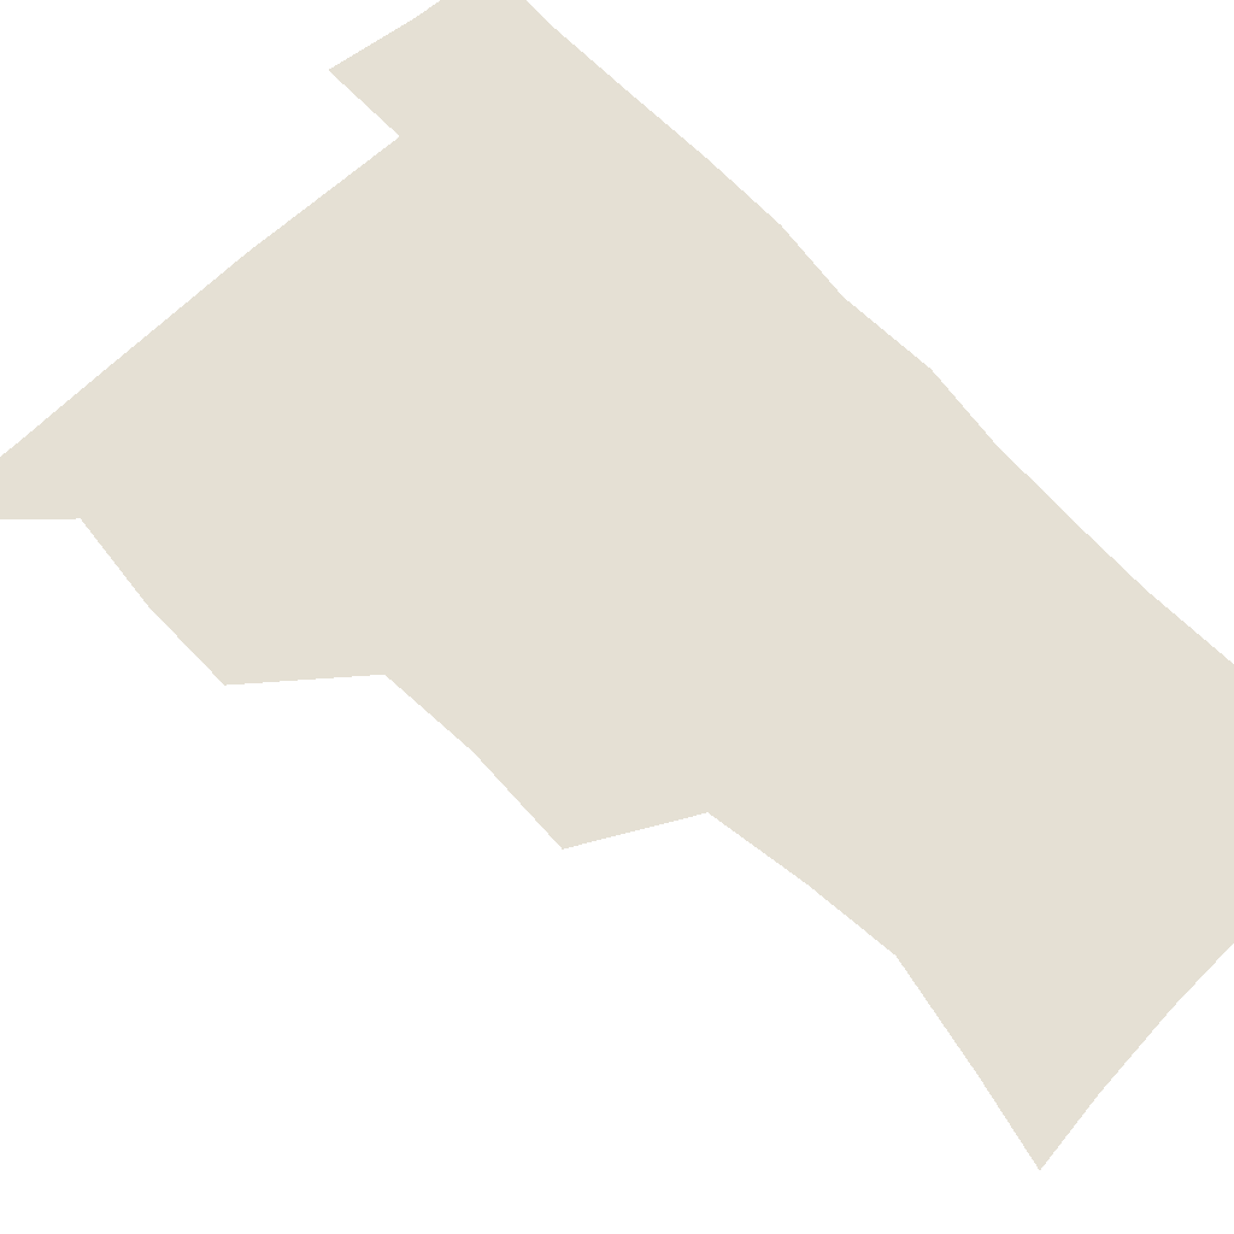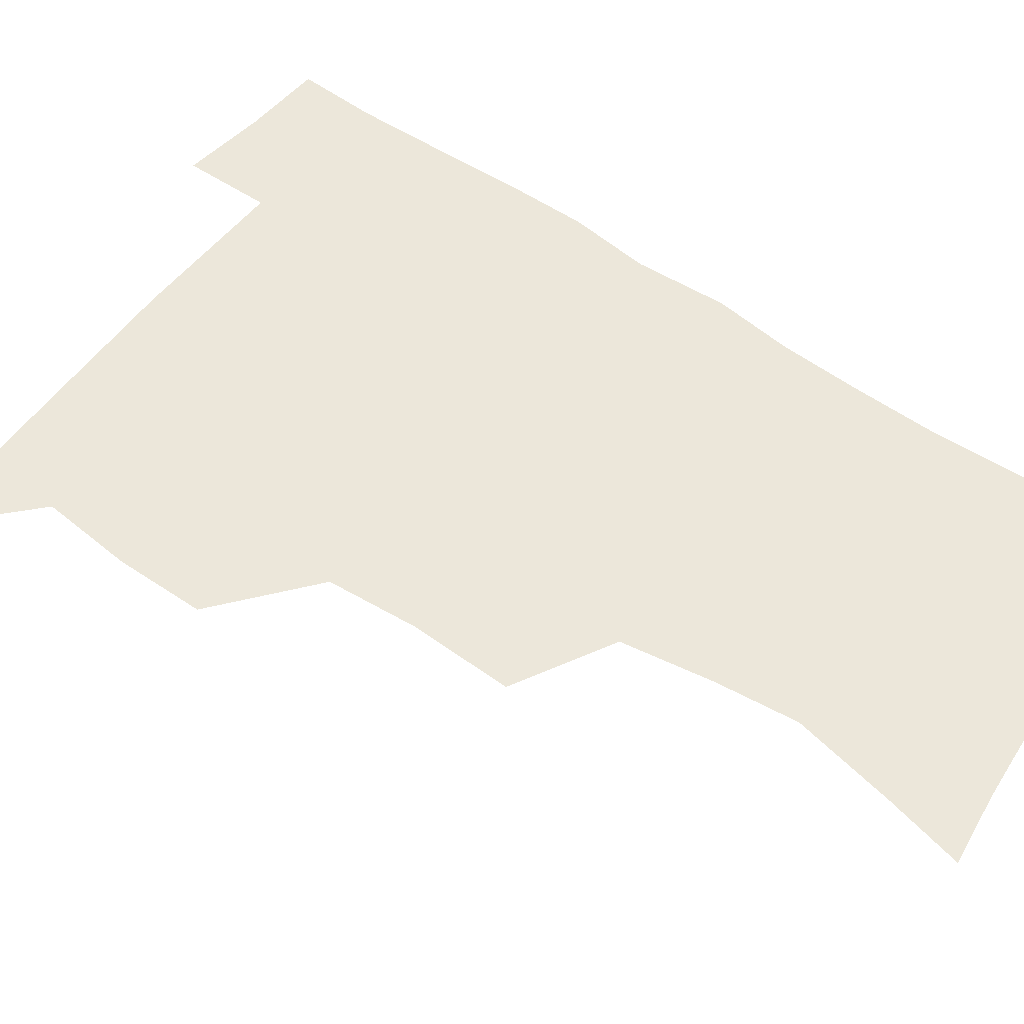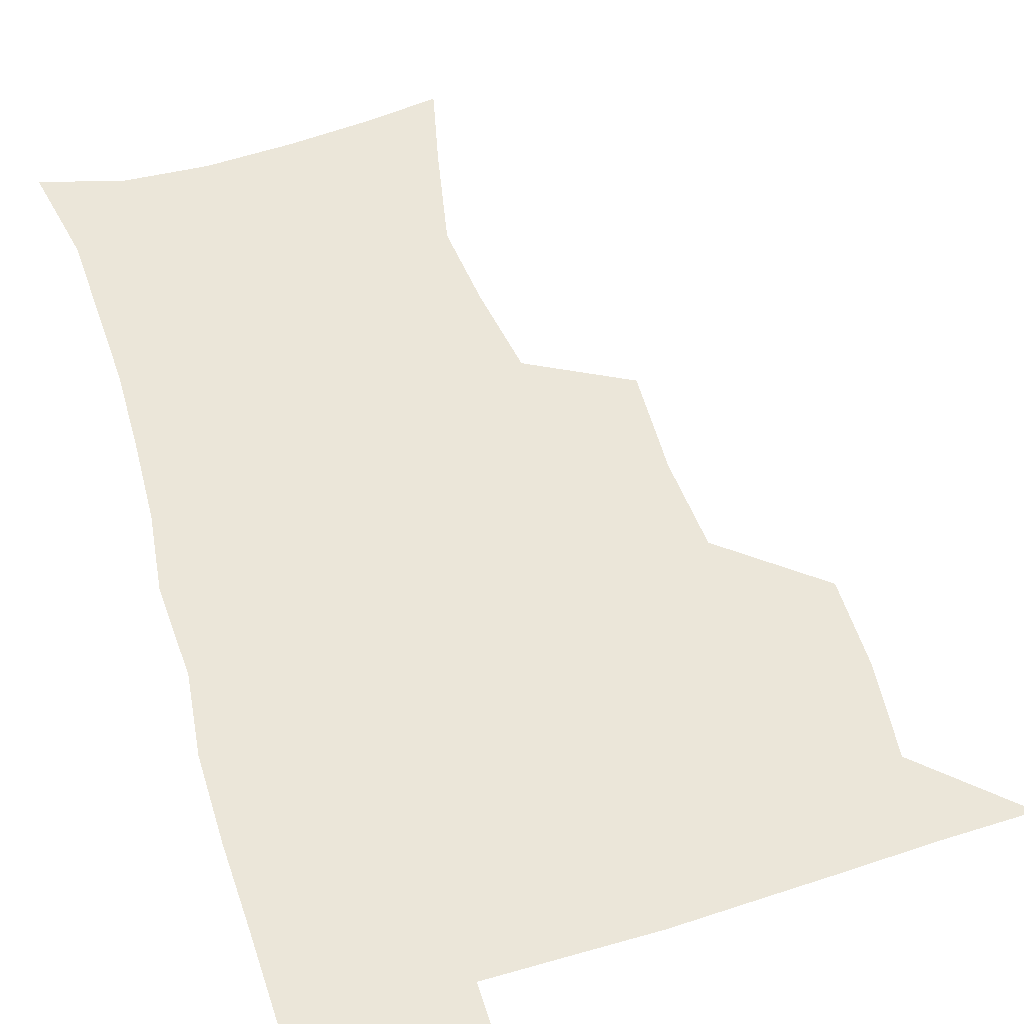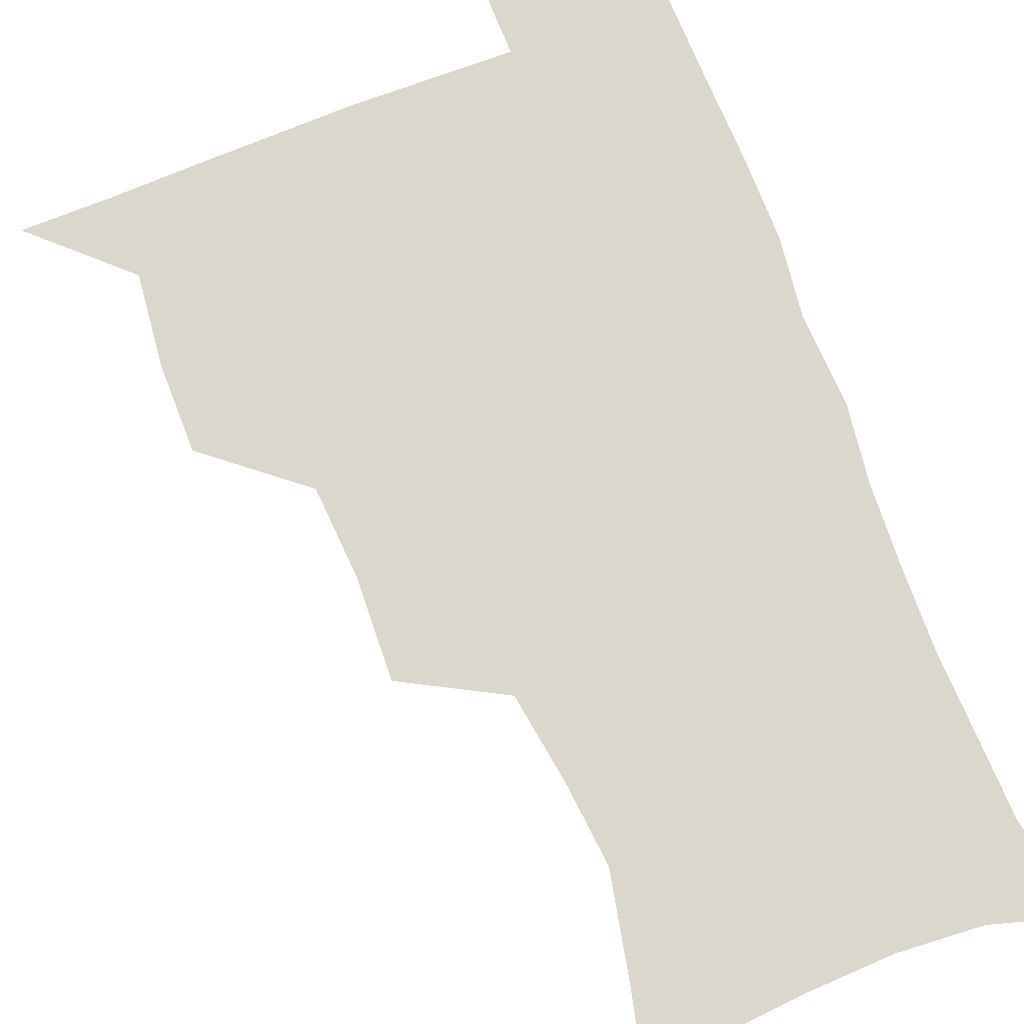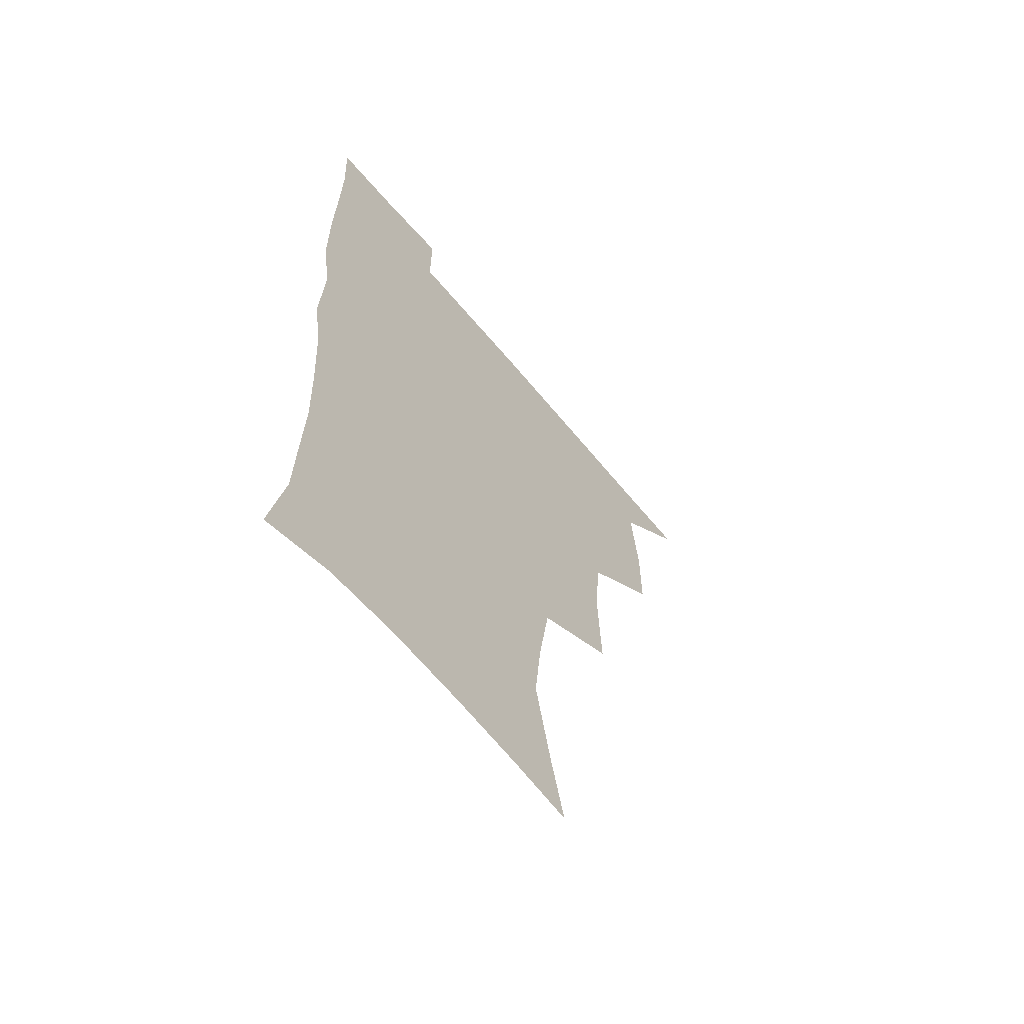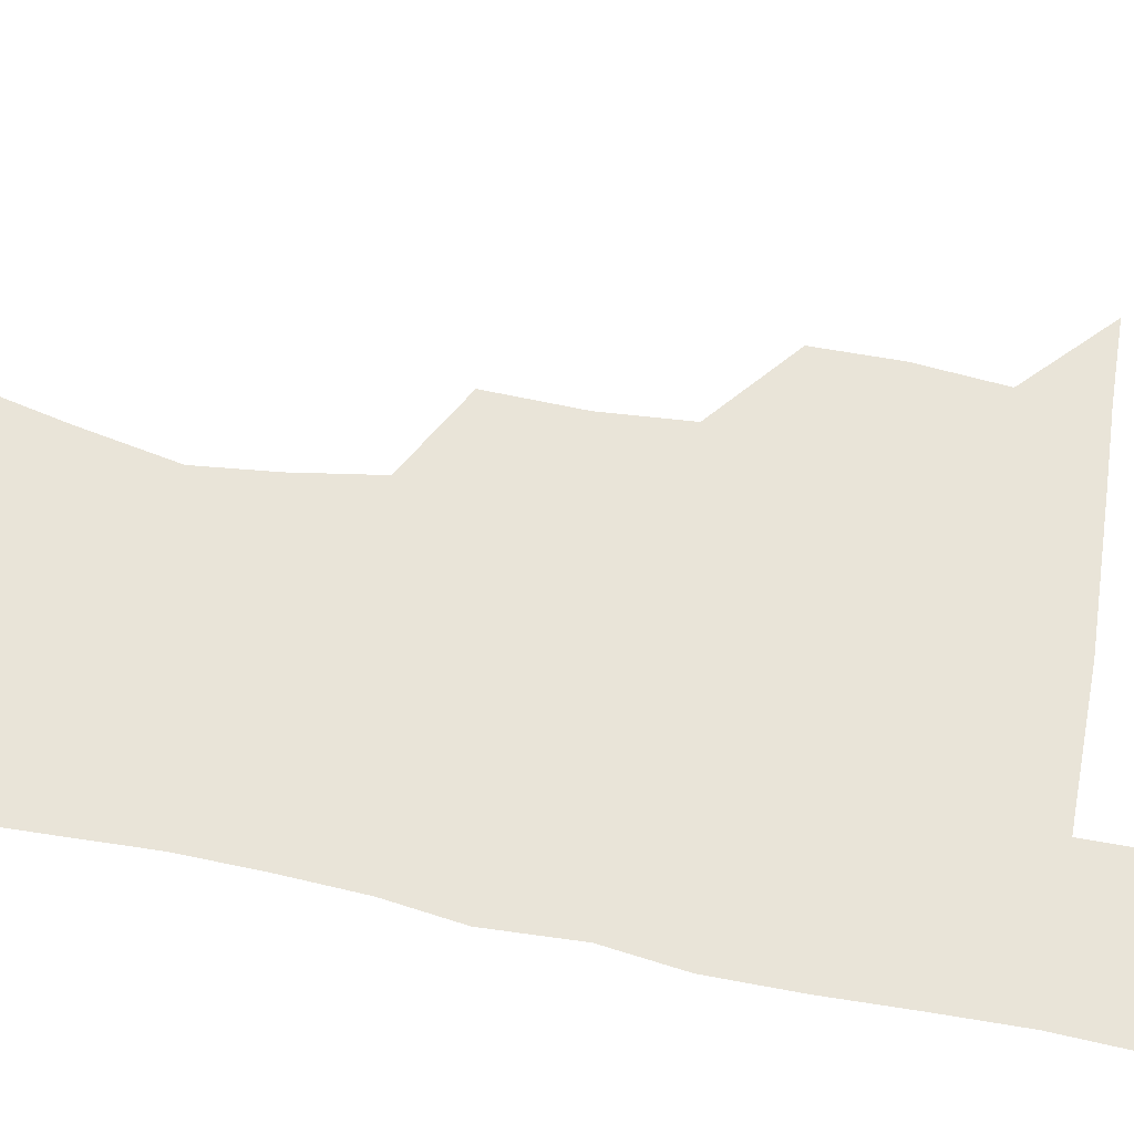
<metadata>
{"format":"obj","ext":"obj","renderer":"f3d","projection":"perspective","resolution":1024,"background":"white","views":[{"elev":65.6,"azim":-43.2,"up":"+Z"},{"elev":52.7,"azim":-53.7,"up":"+Z"},{"elev":55.5,"azim":162.7,"up":"+Z"},{"elev":73.0,"azim":-21.0,"up":"+Z"},{"elev":-63.3,"azim":129.7,"up":"+Y"},{"elev":60.6,"azim":100.7,"up":"+Z"}]}
</metadata>
<code>
v 480.5 508.2 0
v 509.2 412.7 0
v 509.2 444.8 0
v 512.6 478.3 0
v 513.4 508.8 0
v 543.8 315.5 0
v 545.2 352.2 0
v 542.9 385.4 0
v 542.7 419.1 0
v 545.9 452.4 0
v 545.1 481.2 0
v 543.4 509.9 0
v 573.1 169.3 0
v 579.6 197.2 0
v 587.1 234.3 0
v 584.1 264.1 0
v 579 296.6 0
v 577.4 332.4 0
v 575.6 362.9 0
v 574.8 394.3 0
v 575.6 426 0
v 575.4 454.7 0
v 574.1 482.4 0
v 572.7 510.9 0
v 598.8 172.8 0
v 610.2 215.9 0
v 609.3 241.6 0
v 608 274.6 0
v 605.8 306.2 0
v 604.4 337.2 0
v 603.3 366.7 0
v 602.9 396.9 0
v 603.7 427.9 0
v 603.7 455.7 0
v 603.1 483.1 0
v 601.5 511.9 0
v 628.9 175.4 0
v 633.9 217.8 0
v 634 248.9 0
v 632.9 279.3 0
v 631.6 309.8 0
v 630.8 339.7 0
v 630.7 370.9 0
v 630.6 399.5 0
v 630.8 427.9 0
v 631.2 456.3 0
v 631.4 483.4 0
v 631 511.5 0
v 660.7 176.8 0
v 659.2 216.1 0
v 658.9 246 0
v 657.5 279.3 0
v 656.9 310 0
v 657.1 338.7 0
v 656.9 369.6 0
v 657.3 398.6 0
v 658 427 0
v 658.4 455.6 0
v 659.3 483.3 0
v 660.1 511.3 0
v 659.9 543.2 0
v 690.8 174.8 0
v 685.4 211.9 0
v 684 243.1 0
v 683.2 274.1 0
v 683.1 304.6 0
v 683.2 335.1 0
v 684.7 363.9 0
v 686.4 392.7 0
v 686.4 423.3 0
v 686.8 453 0
v 687.7 482.1 0
v 688.5 511 0
v 690.8 539.5 0
v 720.4 166.3 0
v 713.7 201.9 0
v 712.9 230.7 0
v 711.9 261.3 0
v 712.7 291.2 0
v 714.3 321.4 0
v 718.1 349.9 0
v 716.6 383.8 0
v 720.4 413.1 0
v 720.5 444.8 0
v 719.6 477.1 0
v 719.1 508.6 0
v 720.4 538 0
f 4 5 1
f 8 9 2
f 2 9 3
f 9 10 3
f 3 10 4
f 10 11 4
f 4 11 5
f 11 12 5
f 17 18 6
f 6 18 7
f 18 19 7
f 7 19 8
f 19 20 8
f 8 20 9
f 20 21 9
f 9 21 10
f 21 22 10
f 10 22 11
f 22 23 11
f 11 23 12
f 23 24 12
f 13 25 14
f 25 26 14
f 14 26 15
f 26 27 15
f 15 27 16
f 27 28 16
f 16 28 17
f 28 29 17
f 17 29 18
f 29 30 18
f 18 30 19
f 30 31 19
f 19 31 20
f 31 32 20
f 20 32 21
f 32 33 21
f 21 33 22
f 33 34 22
f 22 34 23
f 34 35 23
f 23 35 24
f 35 36 24
f 25 37 26
f 37 38 26
f 26 38 27
f 38 39 27
f 27 39 28
f 39 40 28
f 28 40 29
f 40 41 29
f 29 41 30
f 41 42 30
f 30 42 31
f 42 43 31
f 31 43 32
f 43 44 32
f 32 44 33
f 44 45 33
f 33 45 34
f 45 46 34
f 34 46 35
f 46 47 35
f 35 47 36
f 47 48 36
f 37 49 38
f 49 50 38
f 38 50 39
f 50 51 39
f 39 51 40
f 51 52 40
f 40 52 41
f 52 53 41
f 41 53 42
f 53 54 42
f 42 54 43
f 54 55 43
f 43 55 44
f 55 56 44
f 44 56 45
f 56 57 45
f 45 57 46
f 57 58 46
f 46 58 47
f 58 59 47
f 47 59 48
f 59 60 48
f 49 62 50
f 62 63 50
f 50 63 51
f 63 64 51
f 51 64 52
f 64 65 52
f 52 65 53
f 65 66 53
f 53 66 54
f 66 67 54
f 54 67 55
f 67 68 55
f 55 68 56
f 68 69 56
f 56 69 57
f 69 70 57
f 57 70 58
f 70 71 58
f 58 71 59
f 71 72 59
f 59 72 60
f 72 73 60
f 60 73 61
f 73 74 61
f 62 75 63
f 75 76 63
f 63 76 64
f 76 77 64
f 64 77 65
f 77 78 65
f 65 78 66
f 78 79 66
f 66 79 67
f 79 80 67
f 67 80 68
f 80 81 68
f 68 81 69
f 81 82 69
f 69 82 70
f 82 83 70
f 70 83 71
f 83 84 71
f 71 84 72
f 84 85 72
f 72 85 73
f 85 86 73
f 73 86 74
f 86 87 74

</code>
